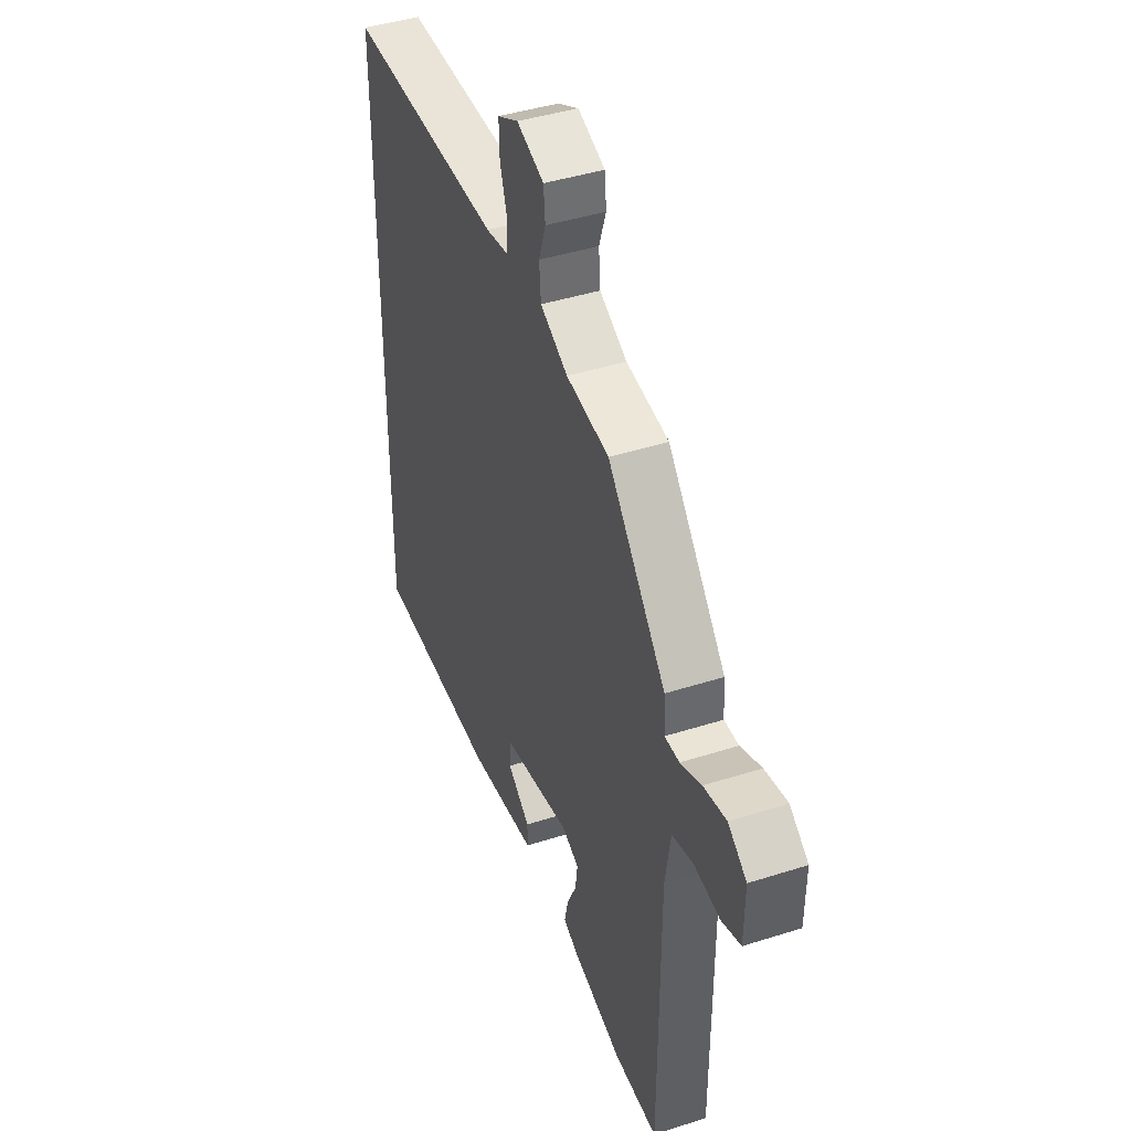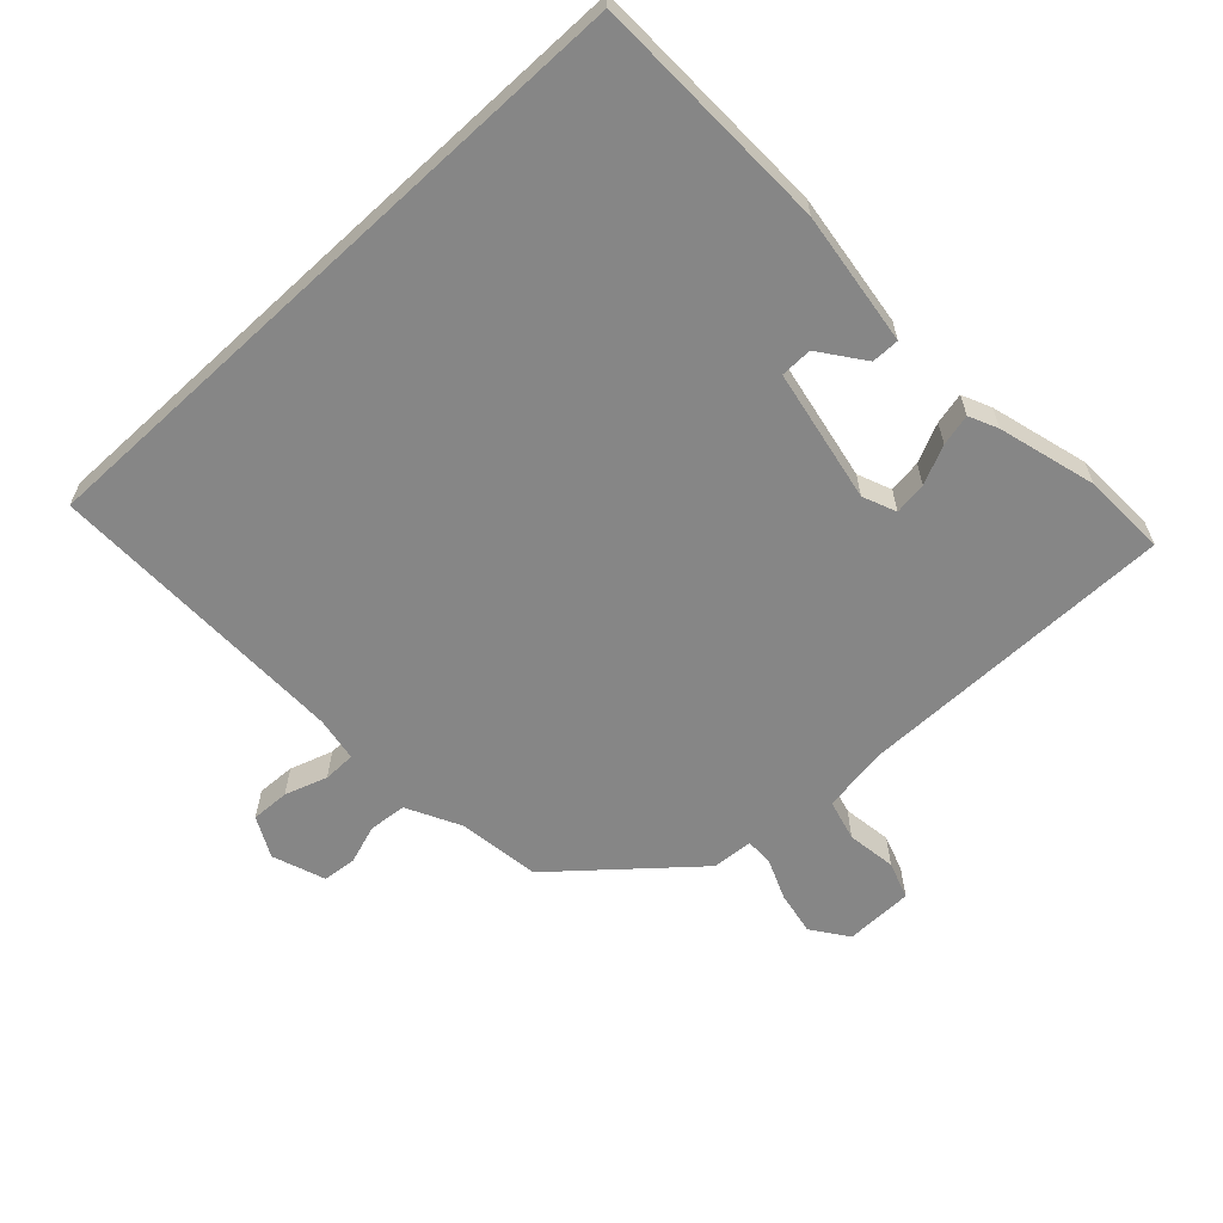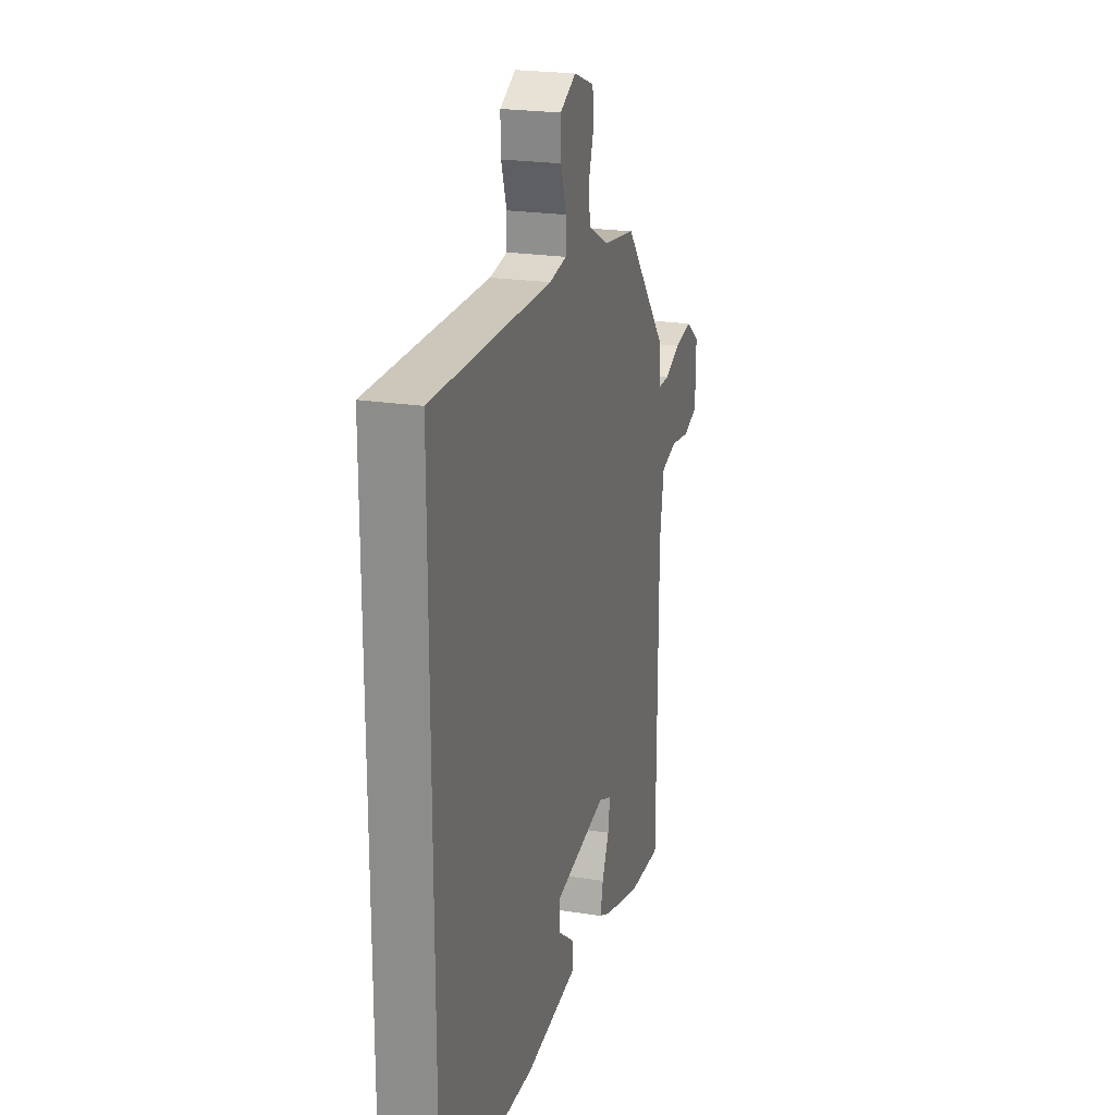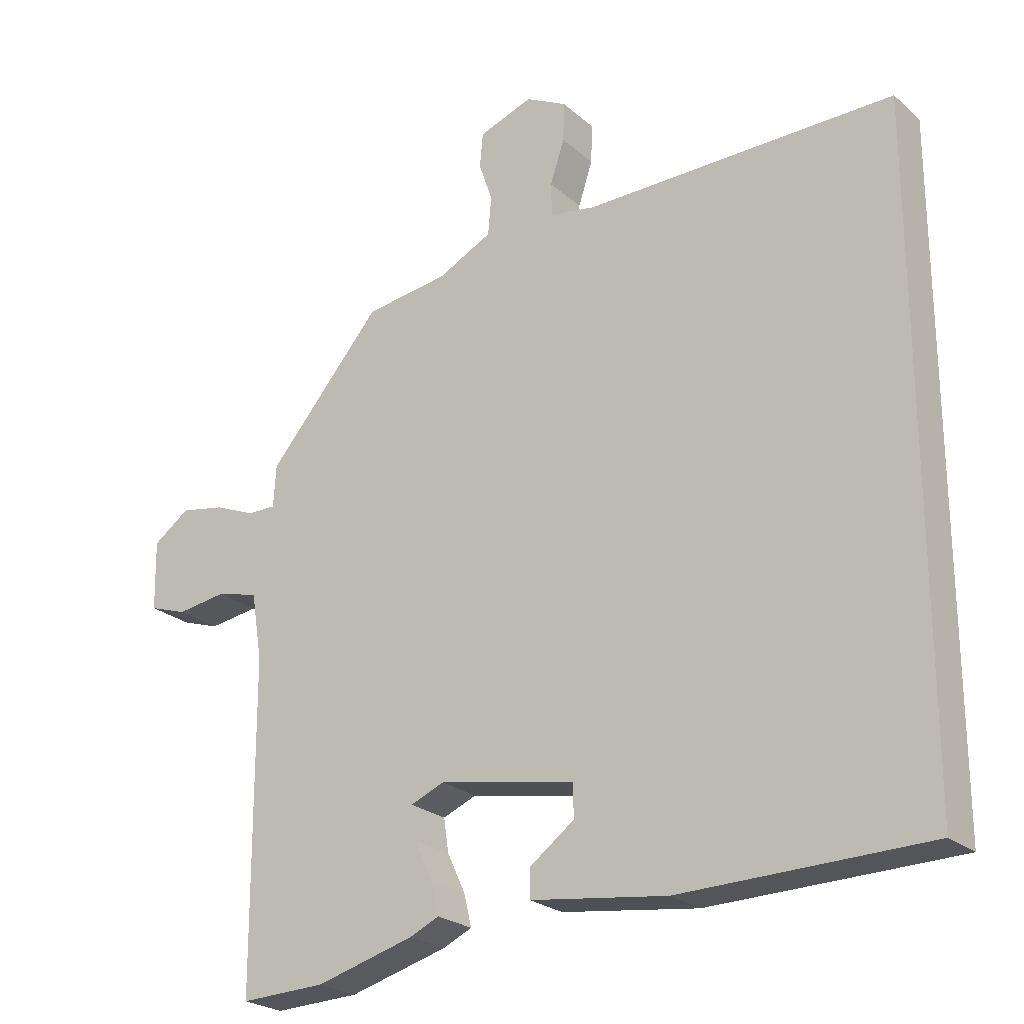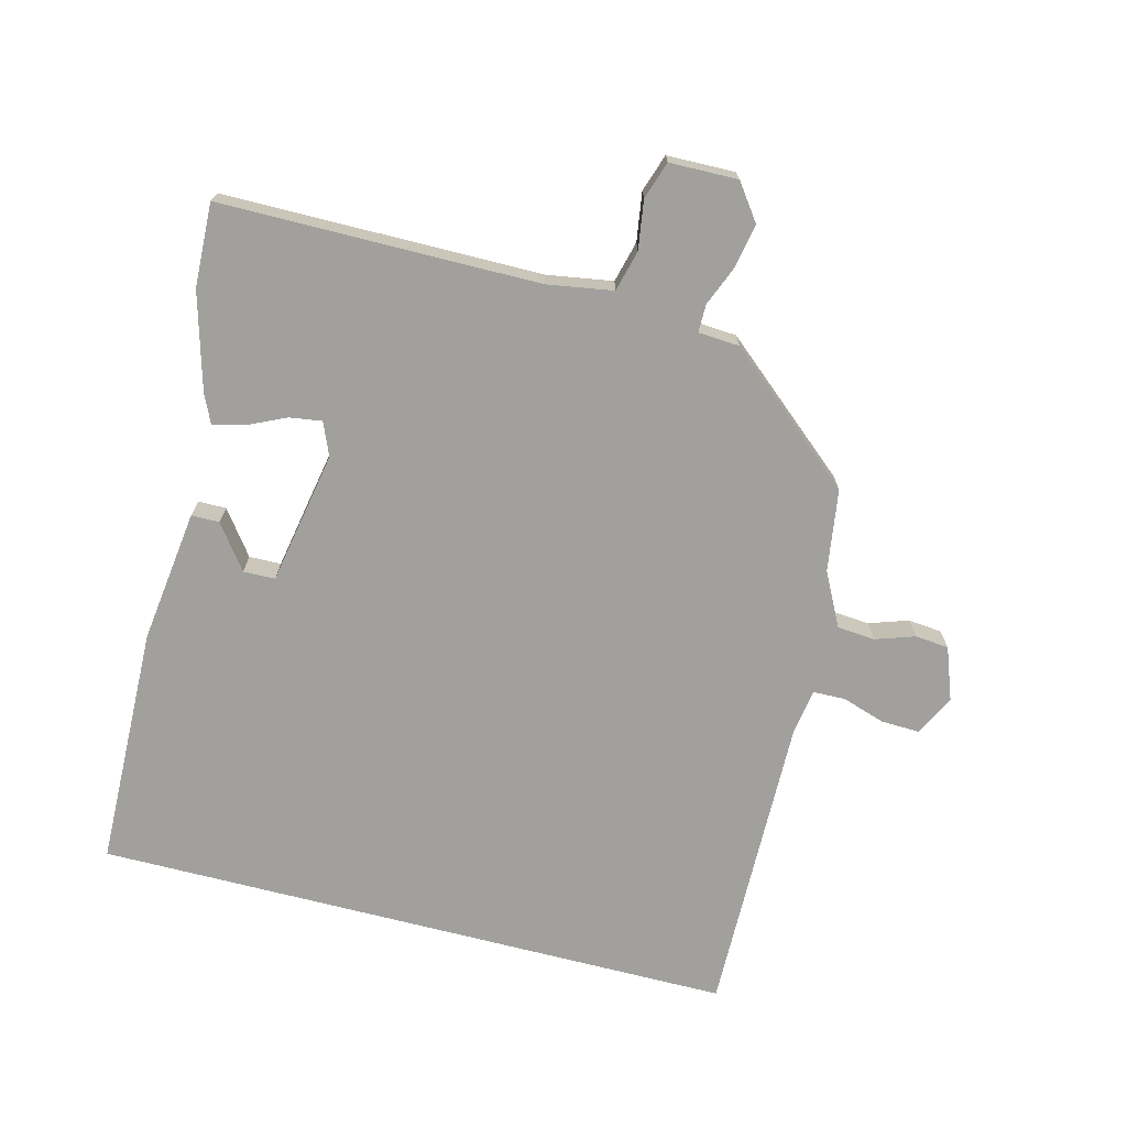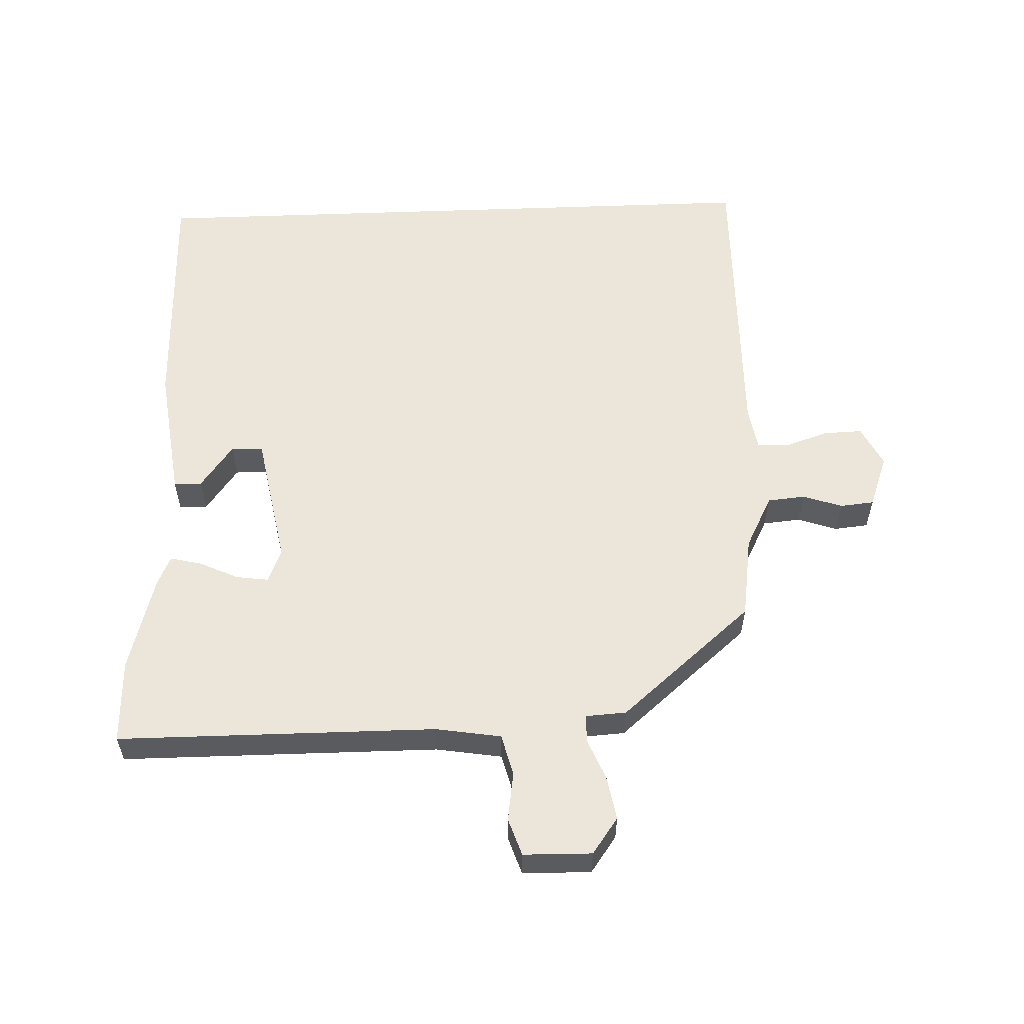
<metadata>
{"format":"obj","ext":"obj","renderer":"f3d","projection":"perspective","resolution":1024,"background":"white","views":[{"elev":42.5,"azim":-110.9,"up":"+Z"},{"elev":-62.1,"azim":132.8,"up":"+Y"},{"elev":22.2,"azim":105.3,"up":"+Z"},{"elev":-23.8,"azim":35.4,"up":"+Z"},{"elev":-71.7,"azim":-104.4,"up":"+Y"},{"elev":57.6,"azim":-92.2,"up":"+Y"}]}
</metadata>
<code>
v 0.5 0.07 0.515
v 0.5 0.07 -0.453
v 0.137 0.07 -0.462
v -0.064 0.07 -0.436
v -0.064 0.07 -0.394
v 0.002 0.07 -0.345
v 0.001 0.07 -0.297
v -0.2 0.07 -0.26
v -0.25 0.07 -0.281
v -0.243 0.07 -0.33
v -0.216 0.07 -0.388
v -0.205 0.07 -0.435
v -0.248 0.07 -0.455
v -0.394 0.07 -0.496
v -0.52 0.07 -0.501
v -0.522 0.07 -0.021
v -0.538 0.07 0.078
v -0.6 0.07 0.094
v -0.674 0.07 0.083
v -0.73 0.07 0.102
v -0.732 0.07 0.205
v -0.678 0.07 0.244
v -0.612 0.07 0.232
v -0.551 0.07 0.207
v -0.509 0.07 0.207
v -0.505 0.07 0.269
v -0.336 0.07 0.467
v -0.212 0.07 0.485
v -0.132 0.07 0.526
v -0.127 0.07 0.583
v -0.147 0.07 0.642
v -0.142 0.07 0.693
v -0.063 0.07 0.722
v -0.002 0.07 0.691
v -0.004 0.07 0.633
v -0.025 0.07 0.569
v -0.024 0.07 0.52
v 0.043 0.07 0.509
v 0.5 0 0.515
v 0.5 0 -0.453
v 0.137 0 -0.462
v -0.064 0 -0.436
v -0.064 0 -0.394
v 0.002 0 -0.345
v 0.001 0 -0.297
v -0.2 0 -0.26
v -0.25 0 -0.281
v -0.243 0 -0.33
v -0.216 0 -0.388
v -0.205 0 -0.435
v -0.248 0 -0.455
v -0.394 0 -0.496
v -0.52 0 -0.501
v -0.522 0 -0.021
v -0.538 0 0.078
v -0.6 0 0.094
v -0.674 0 0.083
v -0.73 0 0.102
v -0.732 0 0.205
v -0.678 0 0.244
v -0.612 0 0.232
v -0.551 0 0.207
v -0.509 0 0.207
v -0.505 0 0.269
v -0.336 0 0.467
v -0.212 0 0.485
v -0.132 0 0.526
v -0.127 0 0.583
v -0.147 0 0.642
v -0.142 0 0.693
v -0.063 0 0.722
v -0.002 0 0.691
v -0.004 0 0.633
v -0.025 0 0.569
v -0.024 0 0.52
v 0.043 0 0.509
f 34 35 36
f 33 34 36
f 32 33 36
f 31 32 36
f 30 31 36
f 29 30 36 37
f 28 29 37 38
f 38 1 2
f 28 38 2
f 27 28 2
f 26 27 2
f 25 26 2
f 22 23 24
f 21 22 24
f 20 21 24
f 19 20 24
f 18 19 24
f 17 18 24 25
f 14 15 16
f 13 14 16
f 12 13 16
f 11 12 16
f 10 11 16
f 16 17 25
f 10 16 25
f 9 10 25
f 4 5 6
f 3 4 6
f 2 3 6
f 2 6 7
f 25 2 7
f 8 9 25
f 7 8 25
f 74 73 72
f 74 72 71
f 74 71 70
f 74 70 69
f 74 69 68
f 75 74 68 67
f 76 75 67 66
f 40 39 76
f 40 76 66
f 40 66 65
f 40 65 64
f 40 64 63
f 62 61 60
f 62 60 59
f 62 59 58
f 62 58 57
f 62 57 56
f 63 62 56 55
f 54 53 52
f 54 52 51
f 54 51 50
f 54 50 49
f 54 49 48
f 63 55 54
f 63 54 48
f 63 48 47
f 44 43 42
f 44 42 41
f 44 41 40
f 45 44 40
f 45 40 63
f 63 47 46
f 63 46 45
f 1 39 40 2
f 2 40 41 3
f 3 41 42 4
f 4 42 43 5
f 5 43 44 6
f 6 44 45 7
f 7 45 46 8
f 8 46 47 9
f 9 47 48 10
f 10 48 49 11
f 11 49 50 12
f 12 50 51 13
f 13 51 52 14
f 14 52 53 15
f 15 53 54 16
f 16 54 55 17
f 17 55 56 18
f 18 56 57 19
f 19 57 58 20
f 20 58 59 21
f 21 59 60 22
f 22 60 61 23
f 23 61 62 24
f 24 62 63 25
f 25 63 64 26
f 26 64 65 27
f 27 65 66 28
f 28 66 67 29
f 29 67 68 30
f 30 68 69 31
f 31 69 70 32
f 32 70 71 33
f 33 71 72 34
f 34 72 73 35
f 35 73 74 36
f 36 74 75 37
f 37 75 76 38
f 38 76 39 1

</code>
